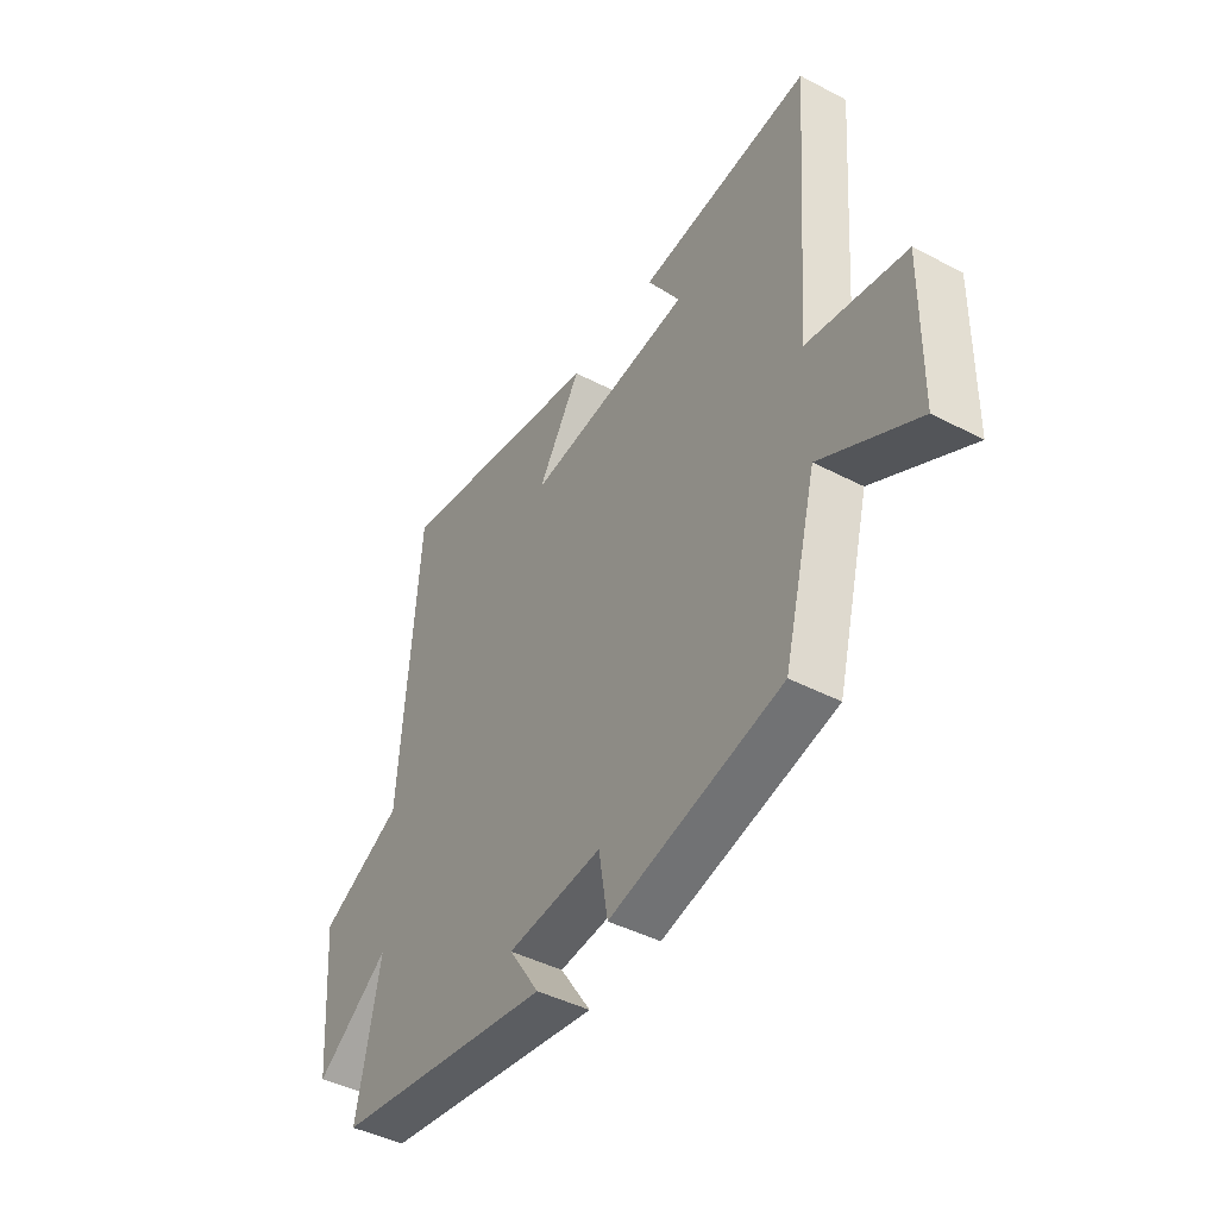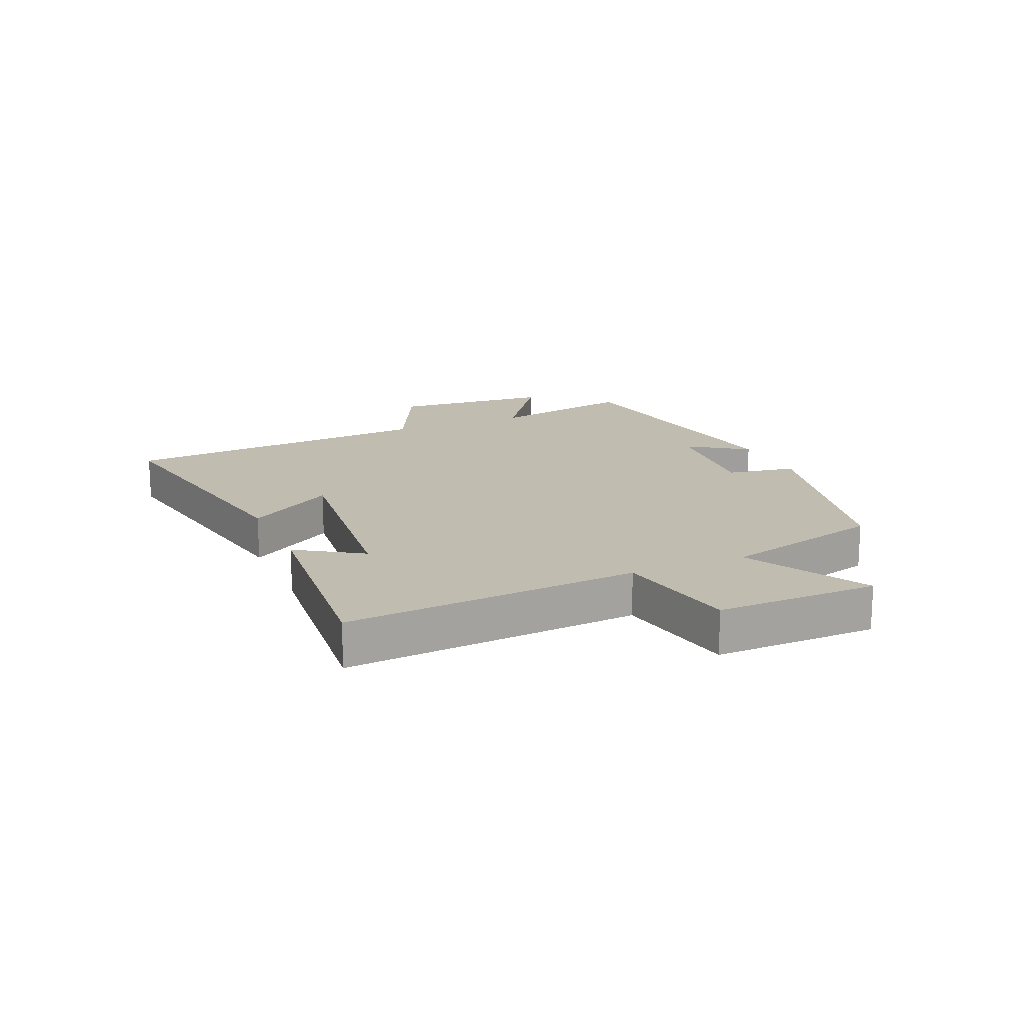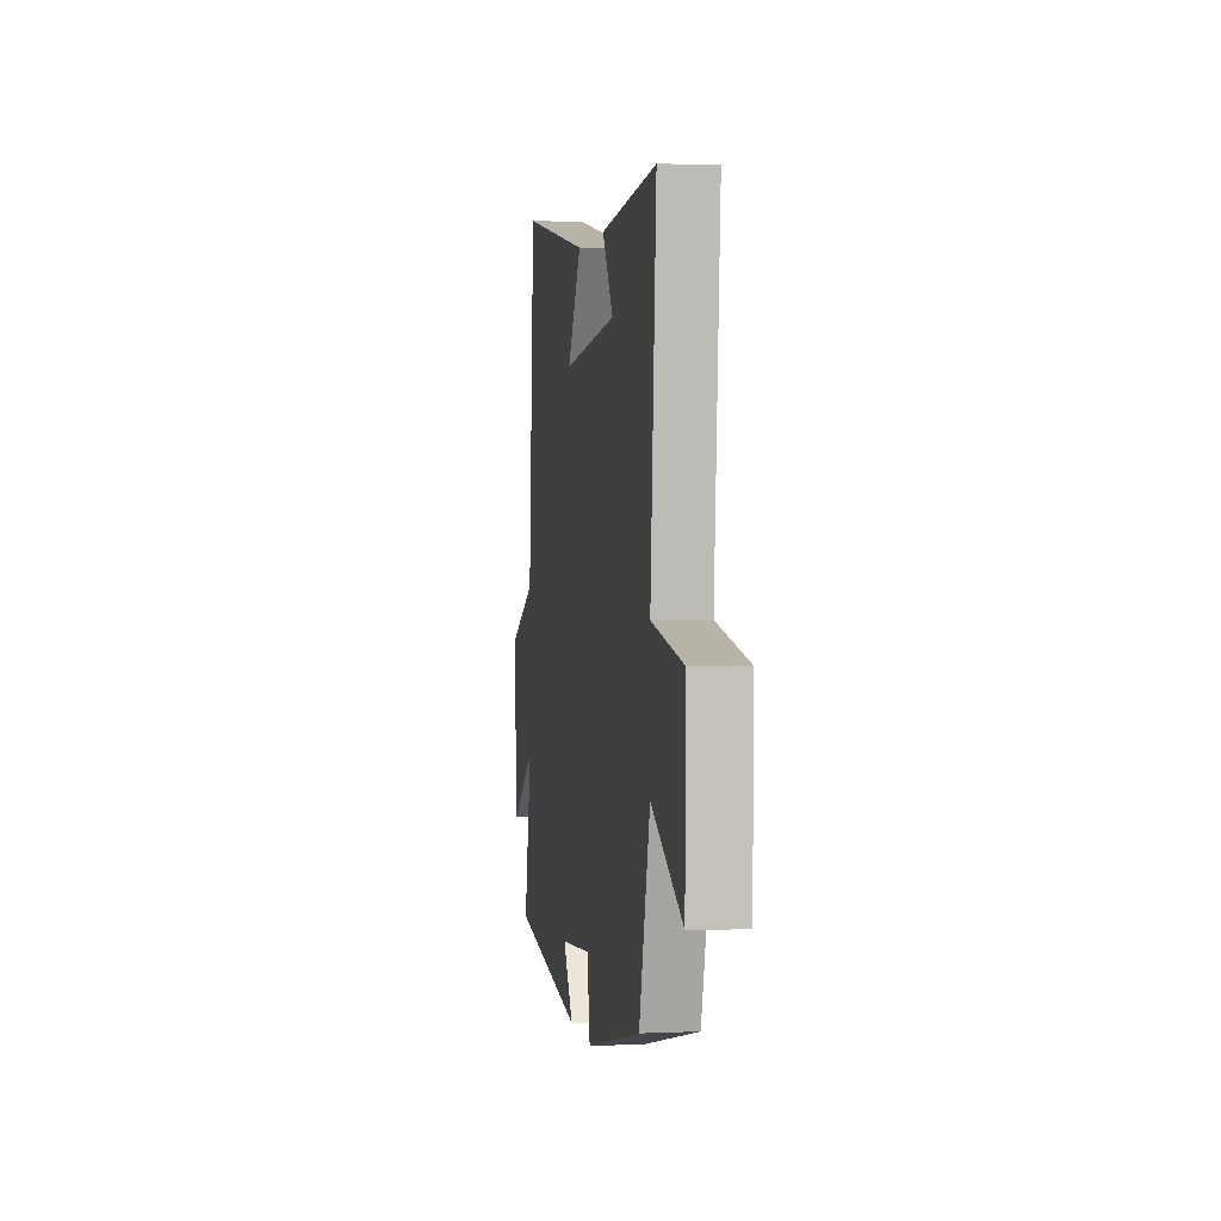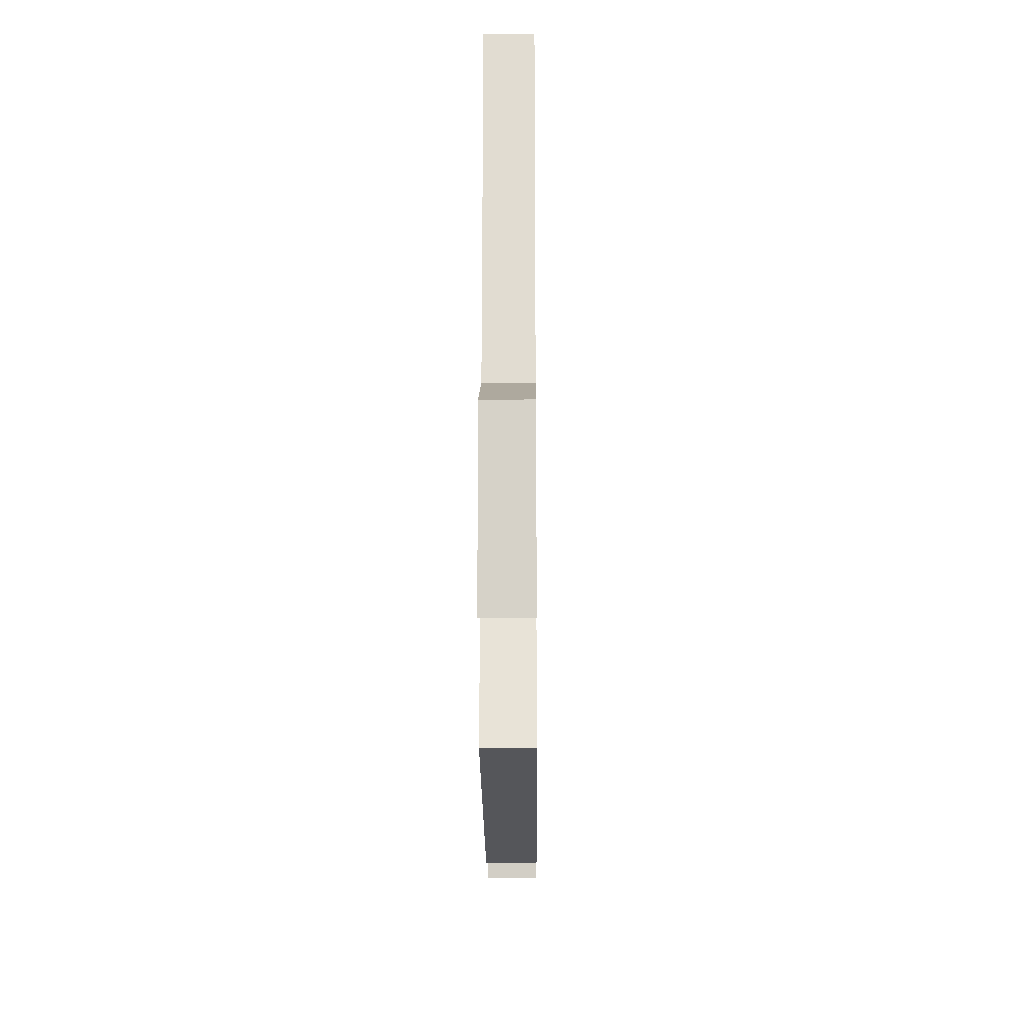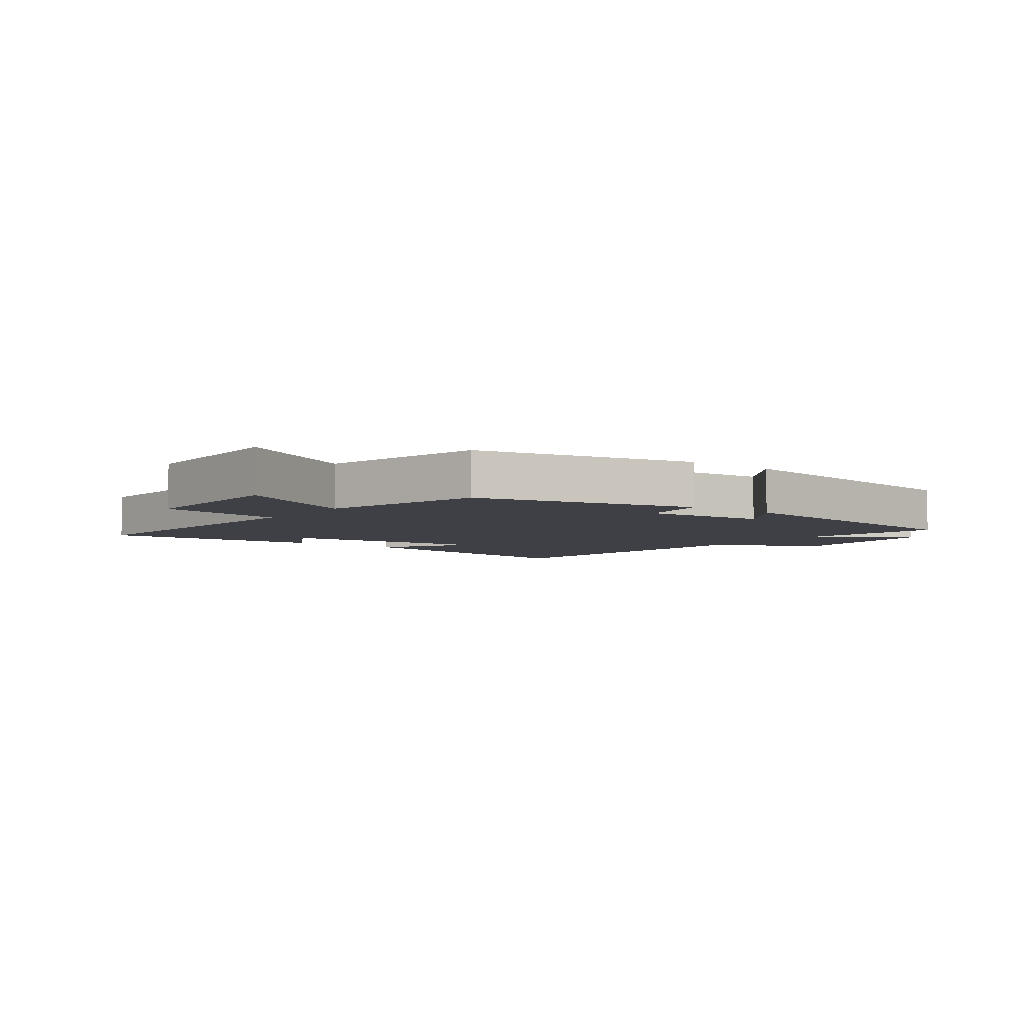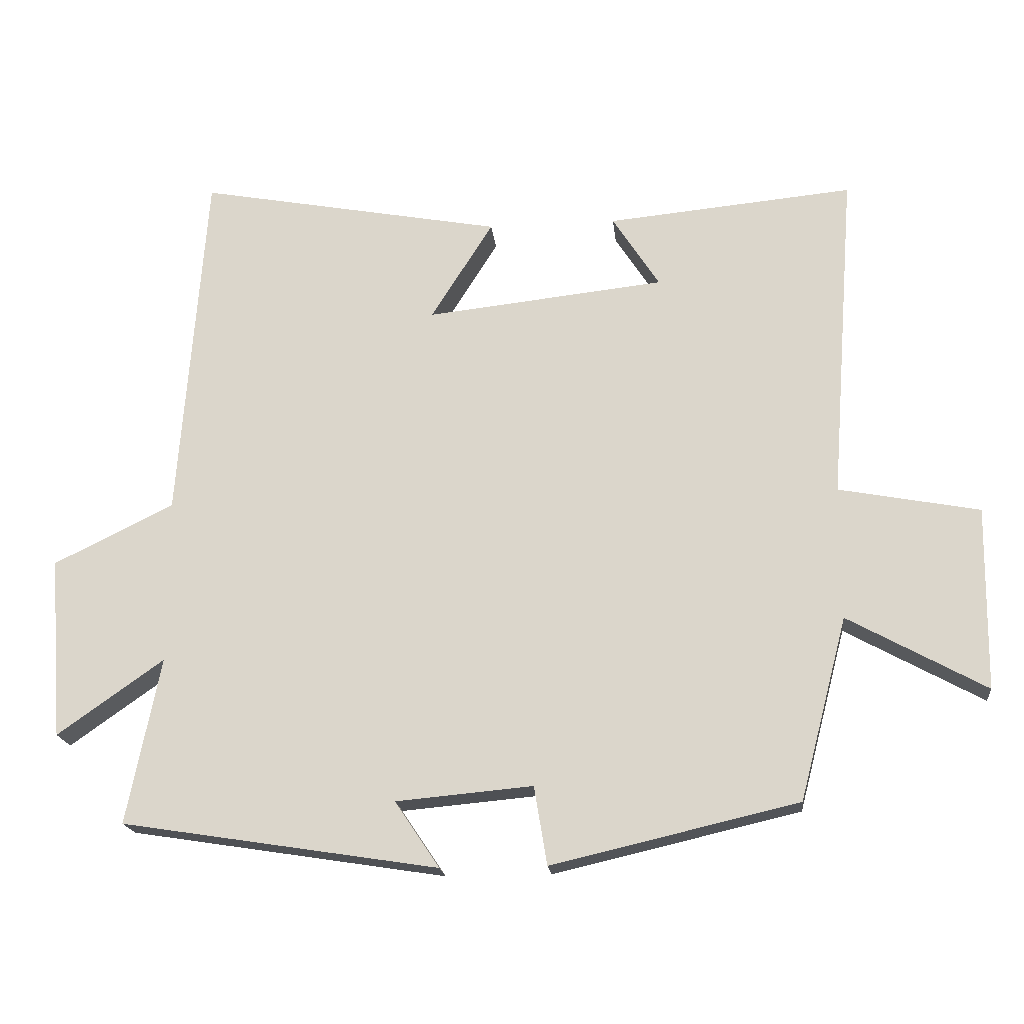
<metadata>
{"format":"obj","ext":"obj","renderer":"f3d","projection":"perspective","resolution":1024,"background":"white","views":[{"elev":-43.8,"azim":58.5,"up":"+Z"},{"elev":16.6,"azim":66.6,"up":"+Y"},{"elev":1.9,"azim":80.8,"up":"+Z"},{"elev":-16.9,"azim":-89.5,"up":"+Z"},{"elev":-5.2,"azim":143.3,"up":"+Y"},{"elev":-18.8,"azim":6.1,"up":"+Z"}]}
</metadata>
<code>
v 0.43 0.07 -0.416
v 0.069 0.07 -0.5
v 0.05 0.07 -0.385
v -0.15 0.07 -0.403
v -0.085 0.07 -0.5
v -0.549 0.07 -0.427
v -0.5 0.07 -0.183
v -0.656 0.07 -0.293
v -0.676 0.07 -0.027
v -0.5 0.07 0.059
v -0.461 0.07 0.583
v -0.014 0.07 0.5
v -0.105 0.07 0.355
v 0.245 0.07 0.393
v 0.176 0.07 0.5
v 0.537 0.07 0.534
v 0.5 0.07 0.047
v 0.706 0.07 0.008
v 0.702 0.07 -0.26
v 0.5 0.07 -0.149
v 0.43 0 -0.416
v 0.069 0 -0.5
v 0.05 0 -0.385
v -0.15 0 -0.403
v -0.085 0 -0.5
v -0.549 0 -0.427
v -0.5 0 -0.183
v -0.656 0 -0.293
v -0.676 0 -0.027
v -0.5 0 0.059
v -0.461 0 0.583
v -0.014 0 0.5
v -0.105 0 0.355
v 0.245 0 0.393
v 0.176 0 0.5
v 0.537 0 0.534
v 0.5 0 0.047
v 0.706 0 0.008
v 0.702 0 -0.26
v 0.5 0 -0.149
f 17 18 19 20
f 17 20 1 2
f 14 15 16 17
f 13 14 17
f 10 11 12 13
f 10 13 17
f 7 8 9 10
f 7 10 17
f 4 5 6 7
f 3 4 7 17
f 2 3 17
f 40 39 38 37
f 22 21 40 37
f 37 36 35 34
f 37 34 33
f 33 32 31 30
f 37 33 30
f 30 29 28 27
f 37 30 27
f 27 26 25 24
f 37 27 24 23
f 37 23 22
f 1 21 22 2
f 2 22 23 3
f 3 23 24 4
f 4 24 25 5
f 5 25 26 6
f 6 26 27 7
f 7 27 28 8
f 8 28 29 9
f 9 29 30 10
f 10 30 31 11
f 11 31 32 12
f 12 32 33 13
f 13 33 34 14
f 14 34 35 15
f 15 35 36 16
f 16 36 37 17
f 17 37 38 18
f 18 38 39 19
f 19 39 40 20
f 20 40 21 1

</code>
